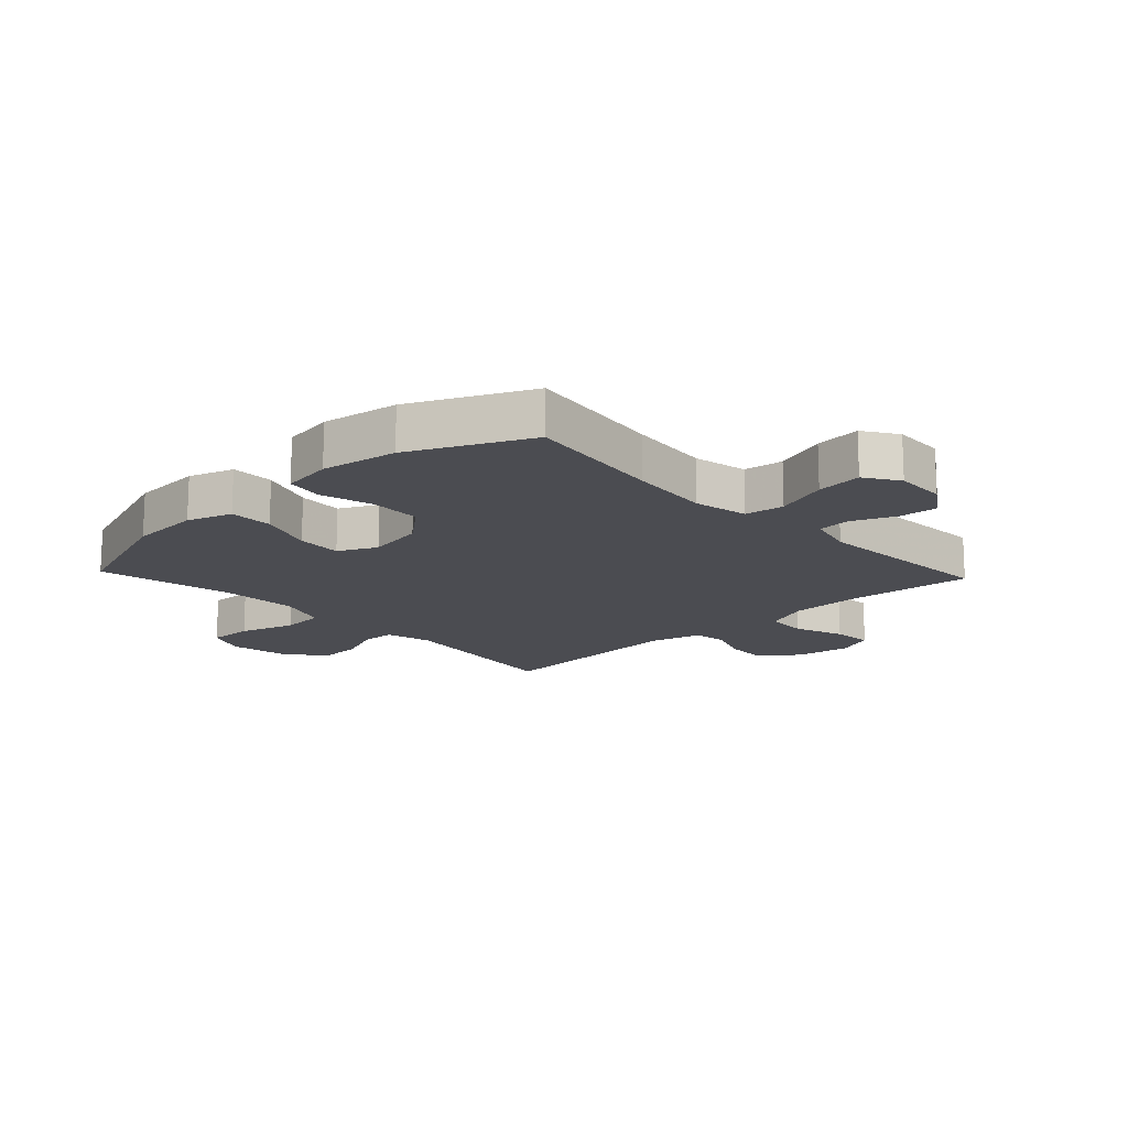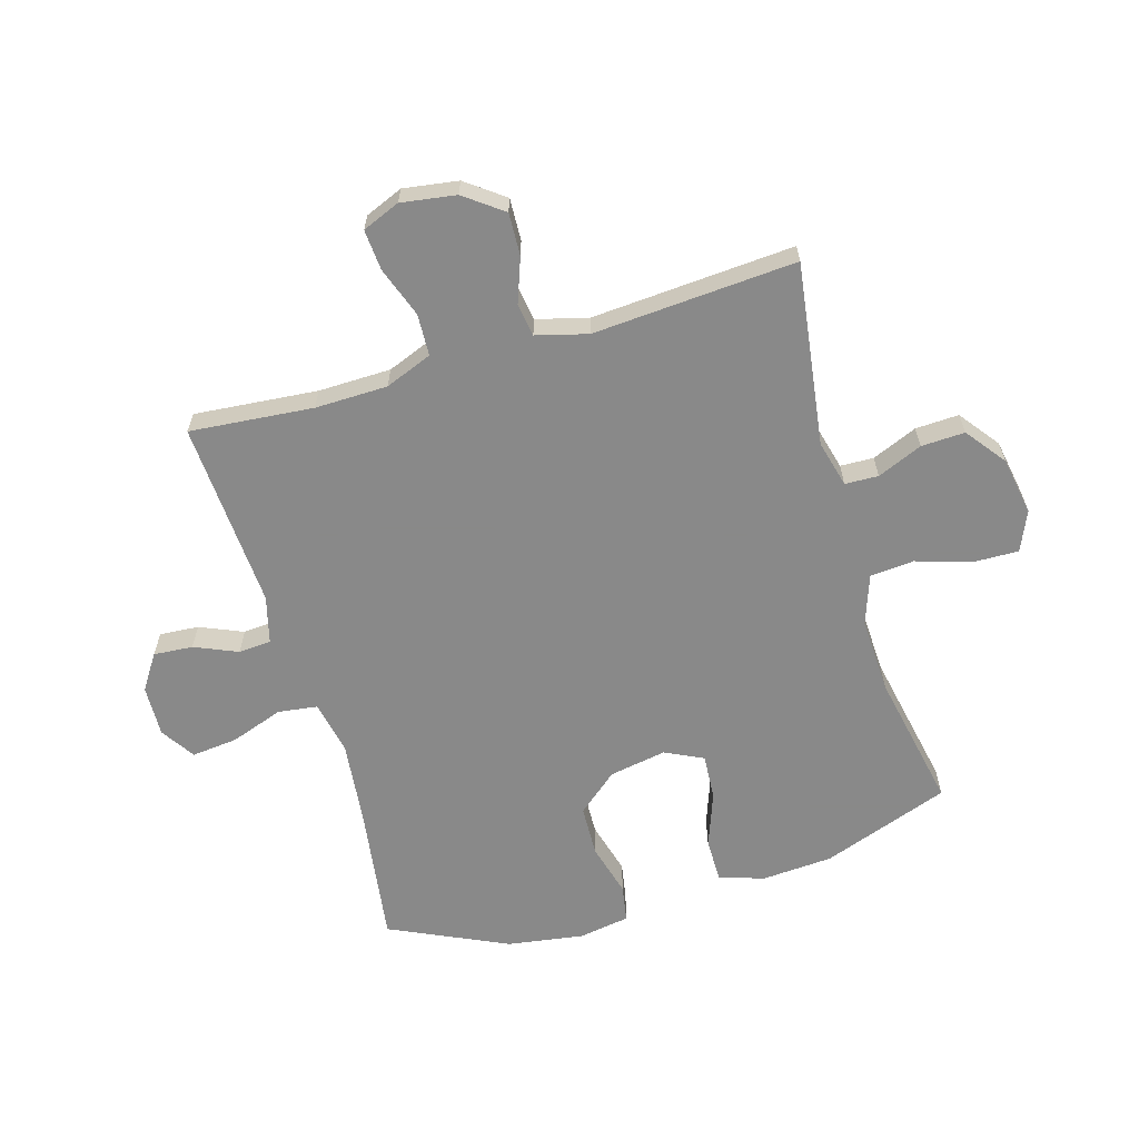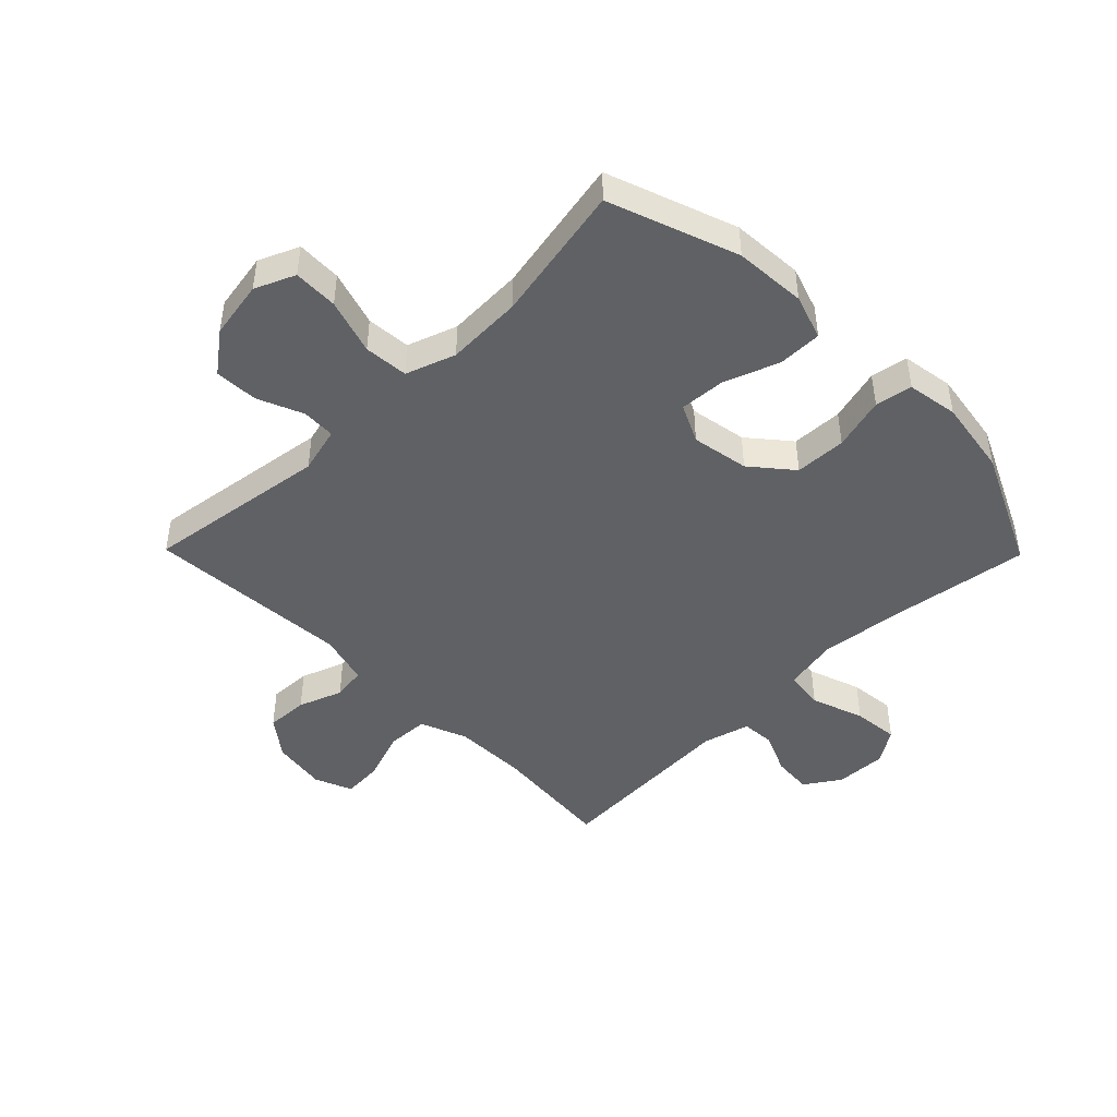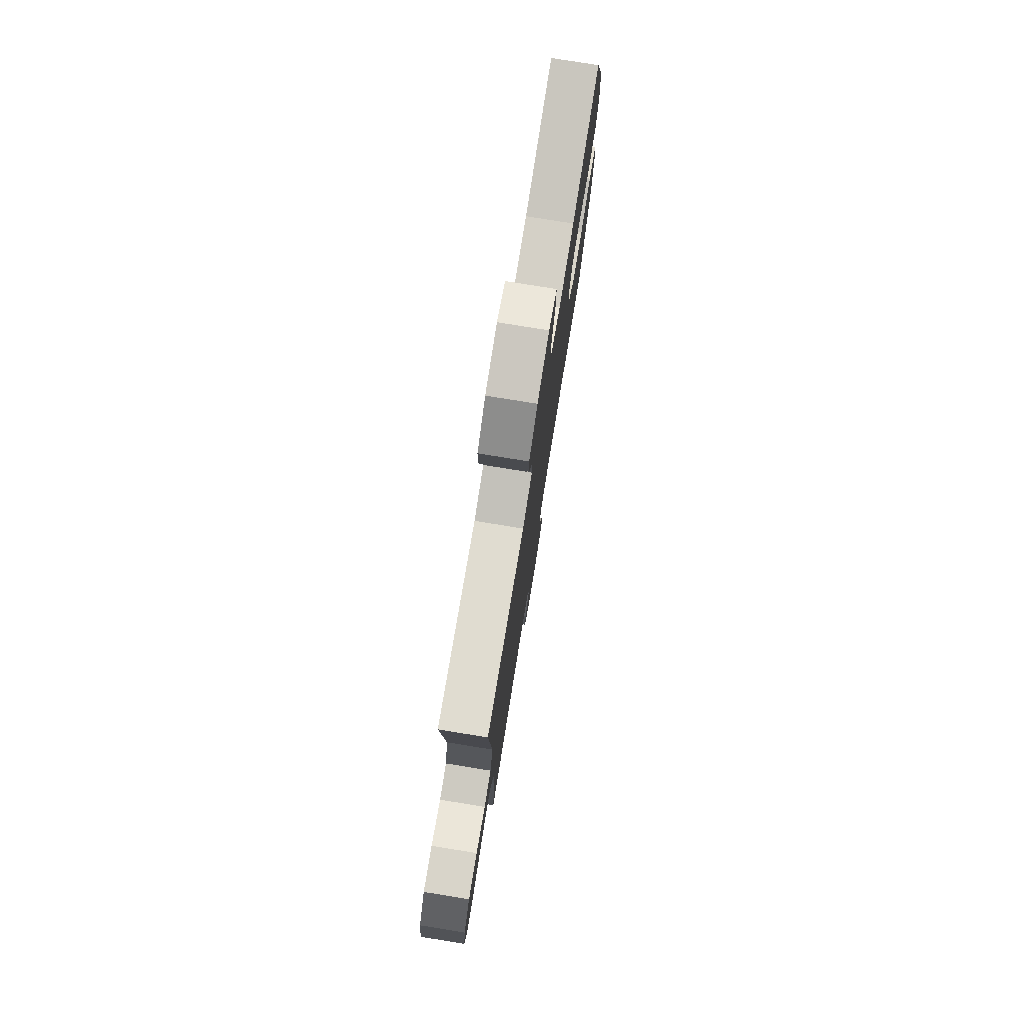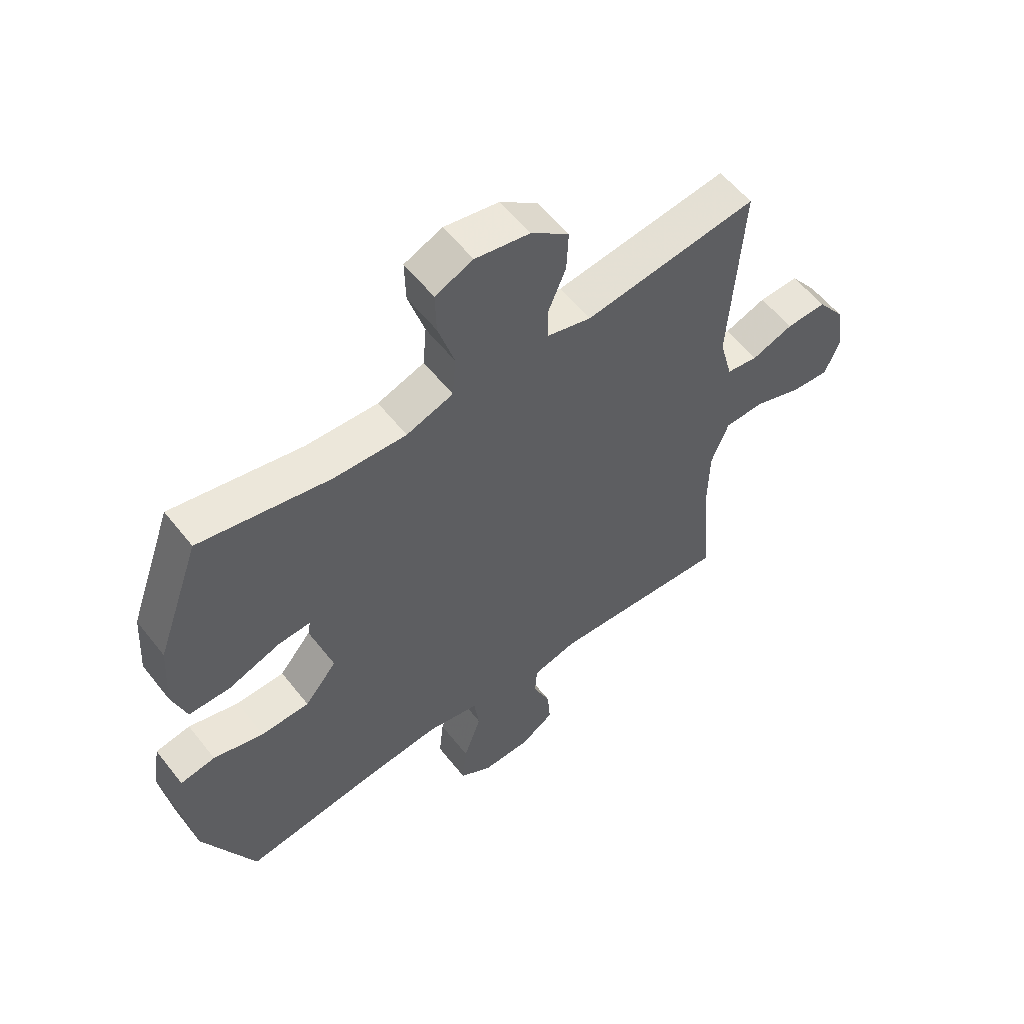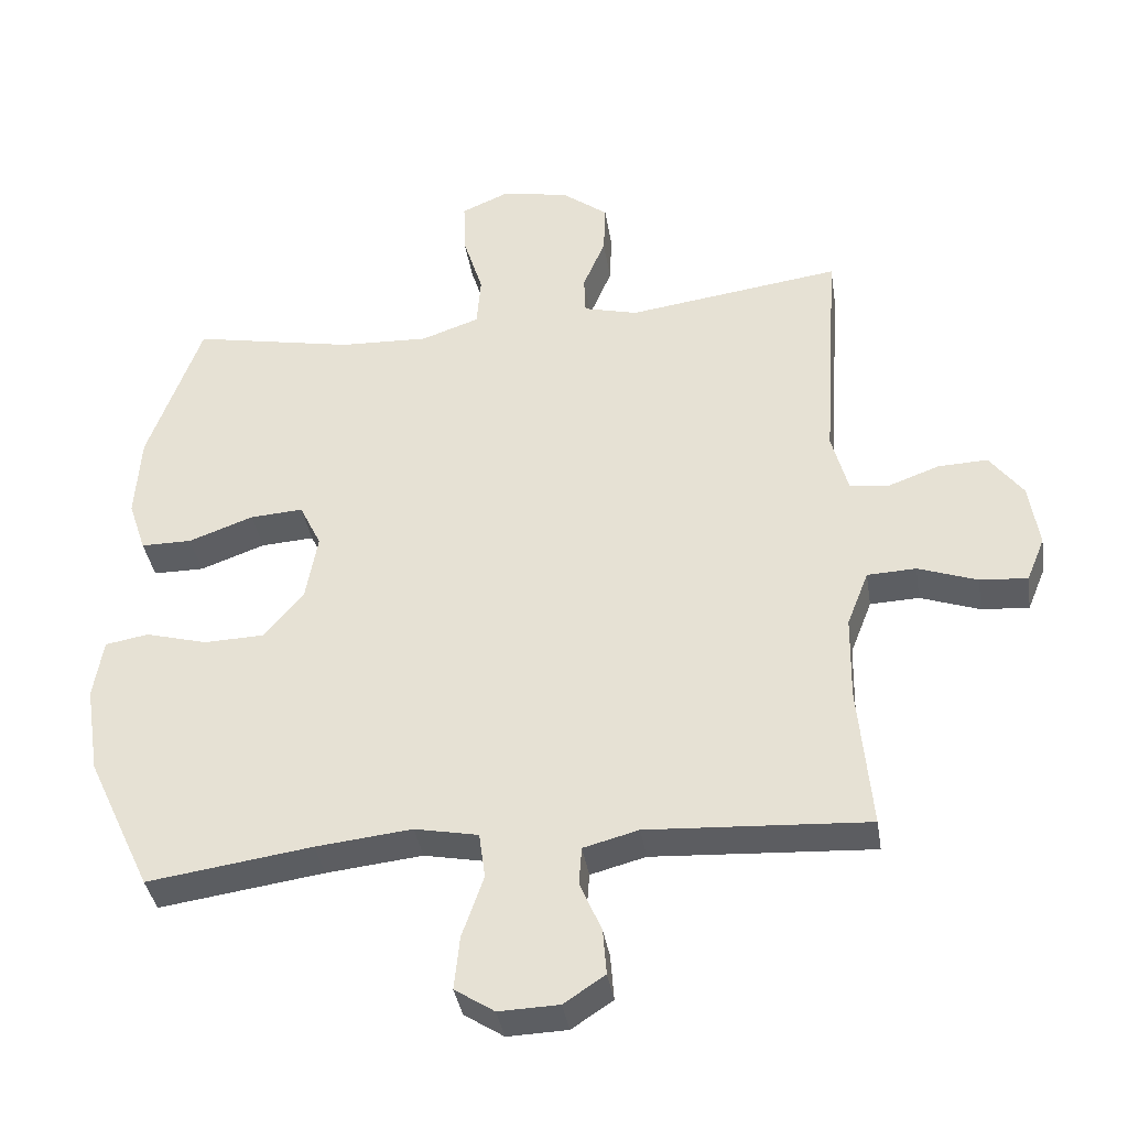
<metadata>
{"format":"obj","ext":"obj","renderer":"f3d","projection":"perspective","resolution":1024,"background":"white","views":[{"elev":-15.5,"azim":133.2,"up":"+Y"},{"elev":-63.0,"azim":-73.5,"up":"+Y"},{"elev":-45.8,"azim":44.5,"up":"+Y"},{"elev":77.8,"azim":-80.8,"up":"+Z"},{"elev":56.7,"azim":142.3,"up":"+Z"},{"elev":-37.5,"azim":-171.1,"up":"+Z"}]}
</metadata>
<code>
v 0.5 0.07 -0.5
v 0.264 0.07 -0.466
v 0.126 0.07 -0.451
v 0.035 0.07 -0.469
v 0.026 0.07 -0.535
v 0.057 0.07 -0.624
v 0.065 0.07 -0.701
v 0.008 0.07 -0.738
v -0.078 0.07 -0.735
v -0.137 0.07 -0.696
v -0.132 0.07 -0.63
v -0.101 0.07 -0.558
v -0.105 0.07 -0.503
v -0.184 0.07 -0.482
v -0.5 0.07 -0.5
v -0.481 0.07 -0.293
v -0.483 0.07 -0.171
v -0.514 0.07 -0.092
v -0.584 0.07 -0.089
v -0.669 0.07 -0.119
v -0.737 0.07 -0.124
v -0.763 0.07 -0.061
v -0.749 0.07 0.031
v -0.701 0.07 0.095
v -0.63 0.07 0.092
v -0.556 0.07 0.065
v -0.5 0.07 0.073
v -0.477 0.07 0.159
v -0.5 0.07 0.5
v -0.193 0.07 0.457
v -0.115 0.07 0.477
v -0.113 0.07 0.533
v -0.145 0.07 0.609
v -0.148 0.07 0.682
v -0.081 0.07 0.733
v 0.016 0.07 0.75
v 0.083 0.07 0.721
v 0.081 0.07 0.646
v 0.052 0.07 0.553
v 0.058 0.07 0.479
v 0.141 0.07 0.45
v 0.269 0.07 0.455
v 0.5 0.07 0.5
v 0.577 0.07 0.285
v 0.585 0.07 0.165
v 0.56 0.07 0.09
v 0.487 0.07 0.09
v 0.394 0.07 0.124
v 0.318 0.07 0.129
v 0.287 0.07 0.065
v 0.304 0.07 -0.031
v 0.361 0.07 -0.099
v 0.447 0.07 -0.102
v 0.536 0.07 -0.078
v 0.598 0.07 -0.089
v 0.612 0.07 -0.175
v 0.592 0.07 -0.303
v 0.5 0 -0.5
v 0.264 0 -0.466
v 0.126 0 -0.451
v 0.035 0 -0.469
v 0.026 0 -0.535
v 0.057 0 -0.624
v 0.065 0 -0.701
v 0.008 0 -0.738
v -0.078 0 -0.735
v -0.137 0 -0.696
v -0.132 0 -0.63
v -0.101 0 -0.558
v -0.105 0 -0.503
v -0.184 0 -0.482
v -0.5 0 -0.5
v -0.481 0 -0.293
v -0.483 0 -0.171
v -0.514 0 -0.092
v -0.584 0 -0.089
v -0.669 0 -0.119
v -0.737 0 -0.124
v -0.763 0 -0.061
v -0.749 0 0.031
v -0.701 0 0.095
v -0.63 0 0.092
v -0.556 0 0.065
v -0.5 0 0.073
v -0.477 0 0.159
v -0.5 0 0.5
v -0.193 0 0.457
v -0.115 0 0.477
v -0.113 0 0.533
v -0.145 0 0.609
v -0.148 0 0.682
v -0.081 0 0.733
v 0.016 0 0.75
v 0.083 0 0.721
v 0.081 0 0.646
v 0.052 0 0.553
v 0.058 0 0.479
v 0.141 0 0.45
v 0.269 0 0.455
v 0.5 0 0.5
v 0.577 0 0.285
v 0.585 0 0.165
v 0.56 0 0.09
v 0.487 0 0.09
v 0.394 0 0.124
v 0.318 0 0.129
v 0.287 0 0.065
v 0.304 0 -0.031
v 0.361 0 -0.099
v 0.447 0 -0.102
v 0.536 0 -0.078
v 0.598 0 -0.089
v 0.612 0 -0.175
v 0.592 0 -0.303
f 56 57 1 2
f 53 54 55 56
f 52 53 56 2
f 51 52 2 3
f 50 51 3 4
f 45 46 47 48
f 45 48 49
f 42 43 44 45
f 41 42 45 49
f 40 41 49 50
f 36 37 38 39
f 36 39 40
f 35 36 40
f 32 33 34 35
f 31 32 35 40
f 30 31 40 50
f 28 29 30 50
f 23 24 25 26
f 23 26 27
f 22 23 27
f 19 20 21 22
f 18 19 22 27
f 17 18 27 28
f 14 15 16
f 13 14 16 17
f 9 10 11 12
f 9 12 13
f 8 9 13
f 5 6 7 8
f 5 8 13
f 4 5 13 17
f 4 17 28 50
f 59 58 114 113
f 113 112 111 110
f 59 113 110 109
f 60 59 109 108
f 61 60 108 107
f 105 104 103 102
f 106 105 102
f 102 101 100 99
f 106 102 99 98
f 107 106 98 97
f 96 95 94 93
f 97 96 93
f 97 93 92
f 92 91 90 89
f 97 92 89 88
f 107 97 88 87
f 107 87 86 85
f 83 82 81 80
f 84 83 80
f 84 80 79
f 79 78 77 76
f 84 79 76 75
f 85 84 75 74
f 73 72 71
f 74 73 71 70
f 69 68 67 66
f 70 69 66
f 70 66 65
f 65 64 63 62
f 70 65 62
f 74 70 62 61
f 107 85 74 61
f 1 58 59 2
f 2 59 60 3
f 3 60 61 4
f 4 61 62 5
f 5 62 63 6
f 6 63 64 7
f 7 64 65 8
f 8 65 66 9
f 9 66 67 10
f 10 67 68 11
f 11 68 69 12
f 12 69 70 13
f 13 70 71 14
f 14 71 72 15
f 15 72 73 16
f 16 73 74 17
f 17 74 75 18
f 18 75 76 19
f 19 76 77 20
f 20 77 78 21
f 21 78 79 22
f 22 79 80 23
f 23 80 81 24
f 24 81 82 25
f 25 82 83 26
f 26 83 84 27
f 27 84 85 28
f 28 85 86 29
f 29 86 87 30
f 30 87 88 31
f 31 88 89 32
f 32 89 90 33
f 33 90 91 34
f 34 91 92 35
f 35 92 93 36
f 36 93 94 37
f 37 94 95 38
f 38 95 96 39
f 39 96 97 40
f 40 97 98 41
f 41 98 99 42
f 42 99 100 43
f 43 100 101 44
f 44 101 102 45
f 45 102 103 46
f 46 103 104 47
f 47 104 105 48
f 48 105 106 49
f 49 106 107 50
f 50 107 108 51
f 51 108 109 52
f 52 109 110 53
f 53 110 111 54
f 54 111 112 55
f 55 112 113 56
f 56 113 114 57
f 57 114 58 1

</code>
